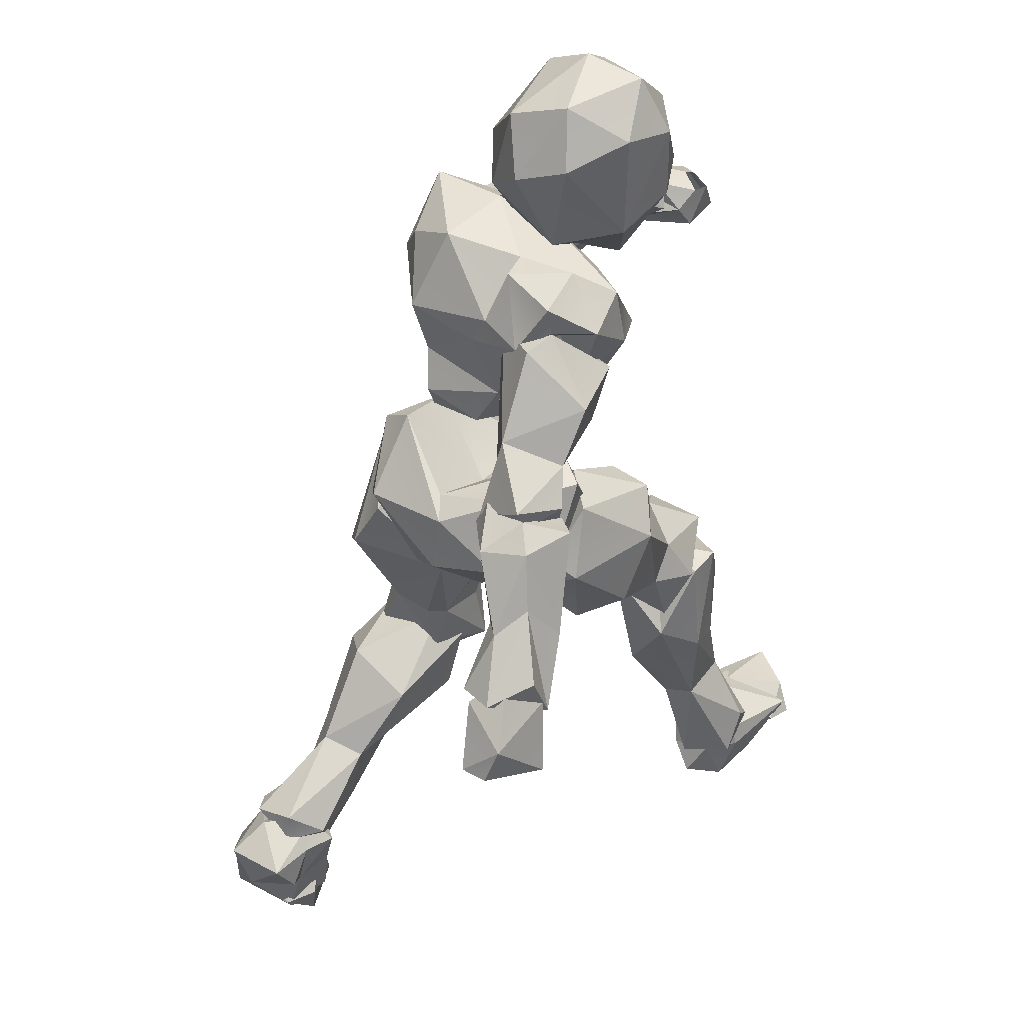
<metadata>
{"format":"obj","ext":"obj","renderer":"f3d","projection":"perspective","resolution":1024,"background":"white","views":[{"elev":-39.8,"azim":-178.7,"up":"+Z"}]}
</metadata>
<code>
o Beta_Surface
v 0.4125 0.8925 0.6657
v 0.4486 0.9774 0.5867
v 0.4026 0.7957 0.4252
v 0.2734 0.7875 0.6352
v 0.3382 0.7097 0.5167
v 0.4779 0.8542 0.5284
v 0.3838 0.7694 0.4719
v 0.1505 0.8535 0.591
v 0.4116 1.015 0.5523
v 0.2613 0.878 0.6749
v 0.3531 0.9702 0.6405
v 0.4273 0.8551 0.6298
v 0.4699 0.9233 0.4627
v 0.3733 0.8617 0.3572
v 0.2908 0.9037 0.5055
v 0.3529 0.843 0.5556
v 0.1168 0.8818 0.4754
v 0.2076 0.8877 0.6086
v 0.1517 0.9726 0.4884
v 0.2399 0.9964 0.3786
v 0.1742 0.8781 0.3558
v 0.3574 0.9643 0.424
v 0.2452 0.7153 0.482
v 0.2716 0.8912 0.3171
v 0.1771 0.7895 0.561
v 0.1342 0.9695 0.4377
v 0.3595 0.9515 0.3772
v 0.2951 0.7707 0.3932
v 0.2279 0.8578 0.4628
v 0.2934 1.164 0.56
v 0.3605 1.131 0.4748
v 0.3824 1.289 0.639
v 0.3704 1.183 0.5741
v 0.2912 1.312 0.7026
v 0.2339 1.299 0.7116
v 0.24 1.366 0.707
v 0.3145 1.354 0.7399
v 0.3454 1.357 0.6737
v 0.3868 1.322 0.5059
v 0.328 1.432 0.5493
v 0.2927 1.31 0.4397
v 0.3814 1.382 0.6079
v 0.1872 1.062 0.5804
v 0.2172 1.132 0.7216
v 0.2702 1.147 0.6998
v 0.2492 1.418 0.6449
v 0.3023 1.33 0.6764
v 0.3979 1.329 0.6349
v 0.3357 1.158 0.5472
v 0.2707 1.17 0.6429
v 0.243 1.069 0.6436
v 0.3384 1.197 0.6529
v 0.345 1.406 0.7148
v 0.3672 1.224 0.5086
v 0.3682 1.173 0.4655
v 0.1458 1.07 0.636
v 0.1735 1.194 0.7061
v 0.2952 1.12 0.4615
v 0.1285 1.167 0.4432
v 0.09519 1.13 0.5767
v 0.1241 1.14 0.5494
v 0.04464 1.221 0.5626
v 0.1037 1.385 0.3768
v 0.06043 1.306 0.4381
v 0.172 1.386 0.3788
v 0.2178 1.422 0.5073
v 0.2278 1.357 0.3732
v 0.2731 1.358 0.4346
v 0.2365 1.428 0.4639
v 0.2925 1.154 0.4157
v 0.07277 1.393 0.4571
v 0.1771 1.429 0.385
v 0.1394 1.439 0.4529
v 0.1619 1.4 0.5896
v 0.1022 1.32 0.5893
v 0.1597 1.356 0.4054
v 0.13 1.268 0.3992
v 0.232 1.126 0.5789
v 0.1895 1.154 0.4611
v 0.257 1.219 0.4139
v 0.1011 1.347 0.6545
v 0.2281 1.631 0.5958
v 0.08636 1.594 0.7601
v -0.002073 1.549 0.7249
v 0.1116 1.677 0.673
v 0.2583 1.504 0.5823
v 0.2325 1.439 0.6002
v 0.05465 1.44 0.7265
v 0.1683 1.627 0.7225
v 0.2574 1.531 0.6732
v -0.01906 1.48 0.6606
v 0.1728 1.427 0.6917
v 0.1307 1.379 0.578
v 0.02609 1.378 0.638
v 0.03395 1.667 0.627
v 0.05437 1.62 0.5391
v 0.1476 1.595 0.5022
v 0.144 1.668 0.5623
v 0.223 1.56 0.5277
v -0.008645 1.583 0.6025
v -0.006106 1.473 0.5889
v 0.0613 1.462 0.5138
v 0.06548 1.355 0.5843
v 0.1687 1.438 0.5139
v 0.2775 0.656 0.6394
v 0.3033 0.7994 0.67
v 0.2723 0.7372 0.5814
v 0.4645 0.7121 0.6835
v 0.5262 0.6804 0.5704
v 0.2998 0.6841 0.5019
v 0.4913 0.4302 0.5742
v 0.433 0.4561 0.6512
v 0.3469 0.654 0.7105
v 0.3802 0.854 0.6973
v 0.4592 0.8908 0.6281
v 0.3991 0.5474 0.5087
v 0.5146 0.7507 0.5053
v 0.3669 0.7232 0.463
v 0.47 0.8272 0.5114
v 0.2909 0.6099 0.5783
v 0.4539 0.4046 0.5814
v 0.3977 0.4217 0.5824
v 0.2996 0.7454 0.5187
v 0.3787 0.8881 0.6246
v 0.4532 0.5405 0.6284
v 0.4519 0.5368 0.5567
v 0.386 0.4651 0.5009
v 0.3648 0.5434 0.5107
v 0.3158 0.5181 0.5726
v 0.3115 0.5517 0.6389
v 0.3219 0.398 0.6439
v 0.3013 0.419 0.5603
v 0.3806 0.4067 0.6647
v 0.3512 0.5423 0.6665
v 0.3771 0.4155 0.5288
v 0.6037 0.07994 0.2468
v 0.6414 0.1644 0.2025
v 0.729 0.1525 0.2013
v 0.6465 0.1931 0.1692
v 0.6837 0.06487 0.2462
v 0.7602 0.08705 0.2515
v 0.6158 0.2652 0.2594
v 0.6969 0.2839 0.2437
v 0.7063 0.2449 0.2986
v 0.7522 0.2519 0.2048
v 0.5803 0.2287 0.2434
v 0.6226 0.2427 0.2101
v 0.7142 0.08763 0.3321
v 0.6723 0.2528 0.1547
v 0.7567 0.1306 0.3208
v 0.7602 0.1823 0.2554
v 0.6609 0.08927 0.1896
v 0.595 0.1539 0.2533
v 0.5959 0.2039 0.3049
v 0.6106 0.1305 0.3143
v 0.6852 0.202 0.3253
v 0.6987 0.1193 0.3326
v 0.7504 0.1287 0.305
v 0.7388 0.04674 0.3115
v 0.7485 0.08048 0.2511
v 0.6197 0.1029 0.2097
v 0.6034 0.02409 0.3154
v 0.6467 0.1588 0.267
v 0.6093 0.1415 0.2986
v 0.6305 -0.004877 0.2458
v 0.6864 -0.002238 0.2781
v 0.6817 0.02415 0.3423
v 0.6679 0.1061 0.1853
v 0.4659 0.2741 0.5642
v 0.4369 0.3983 0.6586
v 0.3956 0.3373 0.613
v 0.5912 0.3331 0.4336
v 0.4702 0.4474 0.6177
v 0.5434 0.3962 0.5704
v 0.3818 0.4921 0.5504
v 0.5282 0.4655 0.4846
v 0.4481 0.4281 0.4111
v 0.3692 0.3495 0.5022
v 0.3424 0.4525 0.5294
v 0.5928 0.2679 0.2335
v 0.708 0.2784 0.2751
v 0.6511 0.3053 0.237
v 0.5936 0.187 0.2794
v 0.7056 0.2381 0.329
v 0.6281 0.2612 0.3771
v 0.5882 0.3541 0.3768
v 0.5255 0.3346 0.3505
v 0.4874 0.2736 0.4397
v 0.5479 0.248 0.3223
v 0.5629 0.2438 0.4045
v 0.659 0.2589 0.2203
v 0.701 0.1848 0.3115
v 0.4212 0.4442 0.5921
v 0.3831 0.3898 0.5717
v 0.1079 1.164 0.8356
v 0.2303 1.156 0.9145
v 0.1872 1.112 0.8028
v 0.2036 1.313 0.7452
v 0.3318 1.256 0.7788
v 0.2476 1.329 0.6389
v 0.3593 1.233 0.6972
v 0.3301 1.263 0.6047
v 0.2309 1.173 0.7459
v 0.2132 1.27 0.6703
v 0.1777 1.246 0.787
v 0.2588 1.354 0.6763
v 0.2411 1.299 0.8128
v 0.1952 1.207 0.74
v 0.1823 1.241 0.8771
v 0.1695 1.169 0.8783
v 0.3281 1.301 0.6322
v 0.3033 1.325 0.7079
v 0.2252 1.247 0.8413
v 0.2784 1.193 0.8022
v 0.3582 1.322 0.7286
v 0.05196 1.03 1.075
v -0.02386 1.054 0.9888
v 0.2192 1.164 0.8954
v 0.1187 1.068 0.879
v 0.2084 1.122 0.8204
v 0.1876 1.232 0.8836
v 0.1148 1.115 1.007
v 0.07125 1.052 0.9605
v 0.0435 1.111 0.946
v 0.03757 1.136 0.9738
v 0.1409 1.238 0.8722
v 0.1089 1.187 0.8448
v 0.1188 1.19 0.9543
v 0.1933 1.135 0.969
v 0.1856 1.074 0.9324
v 0.1547 1.109 0.8154
v 0.05307 0.9933 1.046
v 0.01074 1.036 1.041
v 0.04726 1.007 0.9986
v -0.02433 1.084 1.032
v 0.04018 1.087 1.052
v 0.1072 1.076 1.015
v 0.1011 1.046 0.9769
v 0.1454 1.154 0.8307
v -0.03838 0.993 1.138
v 0.01352 1.071 1.088
v 0.0252 1.013 1.116
v 0.04547 0.9927 1.028
v -0.05077 1.038 1.002
v -0.07159 0.998 1.008
v -0.06391 1.067 1.067
v -0.07945 1.059 1.028
v -0.1002 1.053 1.045
v -0.01315 1.079 1.028
v -0.07954 1.057 1.075
v 0.05057 1.058 1.062
v -0.012 0.9674 1.097
v -0.1105 1 1.059
v -0.06658 1.031 1.119
v 0.03781 1.018 1.011
v 0.1441 1.344 0.3848
v 0.08461 1.3 0.3905
v 0.1124 1.237 0.3409
v 0.227 1.24 0.1494
v 0.2395 1.198 0.2917
v 0.166 1.198 0.2653
v 0.158 1.246 0.2383
v 0.2462 1.345 0.437
v 0.2485 1.281 0.2567
v 0.1973 1.196 0.3077
v 0.1229 1.314 0.2894
v 0.1708 1.382 0.38
v 0.2093 1.379 0.3481
v 0.2129 1.283 0.4686
v 0.2581 1.227 0.2651
v 0.1275 1.274 0.459
v 0.1881 1.326 0.4592
v 0.2847 1.181 0.2013
v 0.1604 1.211 0.1839
v 0.2033 1.115 0.211
v 0.2177 1.201 0.1516
v 0.1681 1.147 0.204
v 0.283 1.195 0.1165
v 0.2618 1.12 0.207
v 0.2908 1.162 0.2047
v 0.2502 0.9832 -0.01032
v 0.2431 1.169 0.2261
v 0.2762 1.055 -0.06821
v 0.2645 1.11 0.02268
v 0.2707 1.081 0.07268
v 0.1861 0.997 -0.03107
v 0.1611 1.173 0.1979
v 0.1612 1.118 0.1825
v 0.2724 1.204 0.2036
v 0.2147 1.208 0.09686
v 0.1994 1.062 0.08879
v 0.3113 1.039 -0.01992
v 0.1489 1.194 0.1513
v 0.2194 1.226 0.1459
v 0.2137 1.137 0.04782
v 0.1665 1.076 0.05253
v 0.2348 0.9828 0.02365
v 0.2111 1.147 0.2066
v 0.2059 1.069 -0.038
v 0.2164 0.9569 -0.02097
v 0.1937 1.019 -0.03287
v 0.2602 1.018 -0.1257
v 0.2486 1.064 -0.05121
v 0.3153 0.963 -0.1145
v 0.3036 1.038 -0.04365
v 0.2865 0.9797 -0.002118
v 0.3022 0.9888 -0.06564
v 0.2325 0.9268 -0.04487
v 0.2815 0.9673 -0.1387
v 0.1954 0.9265 -0.09155
v 0.2617 1.031 -0.009201
v -0.1523 -0.01345 0.6224
v -0.109 0.07489 0.5355
v -0.08623 -0.02329 0.5603
v -0.2232 -0.01988 0.6778
v -0.1563 0.0671 0.7243
v -0.2641 0.05021 0.6611
v -0.1925 -0.001519 0.594
v -0.08059 0.1198 0.5857
v -0.1652 0.06545 0.5525
v -0.06025 -0.002674 0.6103
v -0.1346 0.000189 0.5314
v -0.07207 0.01809 0.5275
v -0.0662 0.05657 0.633
v -0.05546 0.1115 0.6452
v -0.05299 0.04942 0.5716
v -0.1572 0.1012 0.5647
v -0.1085 0.01747 0.6459
v -0.1525 -0.01797 0.71
v -0.1184 0.04296 0.7022
v -0.1166 0.1291 0.6522
v -0.2209 -0.01466 0.6556
v -0.1368 0.05274 0.7345
v -0.2645 -0.01157 0.7254
v -0.1941 -0.00048 0.7922
v -0.238 0.03759 0.6287
v -0.2592 0.05855 0.6997
v -0.2306 0.0369 0.7912
v -0.2721 0.01691 0.6622
v -0.1546 0.08396 0.6932
v -0.1388 -0.017 0.6884
v -0.08647 0.3585 0.6718
v -0.1186 0.4618 0.6728
v -0.08214 0.5191 0.6951
v -0.1089 0.3674 0.5968
v -0.08252 0.4034 0.5375
v -0.07404 0.5683 0.5713
v -0.1092 0.5609 0.6209
v -0.07498 0.2434 0.5464
v 0.03498 0.3604 0.5416
v -0.02934 0.2144 0.5743
v -0.01389 0.4655 0.5129
v -0.01191 0.3353 0.6549
v 0.04995 0.4123 0.6467
v 0.000762 0.4653 0.6942
v -0.04018 0.5656 0.6341
v -0.01061 0.5311 0.5897
v -0.1234 0.2342 0.6208
v -0.04063 0.1266 0.6181
v -0.08545 0.1767 0.6584
v -0.1728 0.1356 0.5727
v -0.0662 0.07969 0.5308
v -0.1481 0.07849 0.5286
v -0.1104 0.1076 0.6654
v -0.06846 0.05868 0.5895
v 0.06784 0.5279 0.6036
v -0.1847 0.0951 0.6034
v 0.1396 0.9241 0.5078
v 0.07195 0.8475 0.5807
v 0.1864 0.8101 0.5795
v -0.02495 0.6492 0.5683
v -0.001001 0.6044 0.7203
v 0.1373 0.6718 0.3976
v 0.1273 0.7765 0.6254
v 0.01551 0.8359 0.5468
v 0.1248 0.9263 0.4212
v 0.01176 0.8054 0.4606
v 0.057 0.7101 0.402
v 0.1794 0.8443 0.3765
v 0.1389 0.8362 0.3476
v 0.1722 0.6706 0.5876
v 0.1958 0.6527 0.504
v -0.03796 0.493 0.5673
v 0.044 0.5279 0.7066
v -0.03276 0.5275 0.624
v 0.2089 0.7528 0.3964
v 0.2286 0.7484 0.5222
v -0.01957 0.507 0.5275
v -0.001595 0.6112 0.5162
v 0.005995 0.6758 0.6418
v 0.05782 0.5705 0.531
v 0.1148 0.5837 0.6045
v 0.06737 0.6454 0.6537
v -0.0355 0.5094 0.69
v -0.08423 0.5927 0.6772
v -0.06741 0.5726 0.5618
v 0.05879 0.5062 0.6127
f 8 4 10
f 3 6 7
f 9 2 13
f 23 5 4
f 13 2 6
f 22 9 27
f 13 3 14
f 12 6 1
f 10 4 1
f 7 5 3
f 9 11 2
f 10 18 8
f 18 11 15
f 11 9 15
f 9 22 15
f 12 4 16
f 7 12 16
f 4 5 16
f 5 7 16
f 26 21 17
f 17 8 26
f 26 20 21
f 24 21 20
f 20 22 27
f 24 14 28
f 8 17 25
f 20 26 19
f 18 15 19
f 19 15 22
f 17 29 25
f 21 29 17
f 25 29 23
f 28 29 21
f 23 29 28
f 33 52 50
f 34 35 44
f 35 57 44
f 40 42 39
f 75 35 46
f 54 33 55
f 32 34 52
f 47 34 32
f 30 49 33
f 50 30 33
f 39 32 54
f 42 53 48
f 38 34 47
f 53 37 38
f 41 54 80
f 46 53 40
f 70 55 31
f 61 60 79
f 64 62 71
f 79 60 59
f 60 62 59
f 73 72 63
f 72 69 67
f 68 69 66
f 58 79 70
f 56 57 62
f 68 41 67
f 73 71 66
f 74 66 71
f 75 74 71
f 76 65 67
f 77 64 63
f 77 59 64
f 59 80 70
f 78 43 61
f 79 78 61
f 79 30 78
f 72 73 69
f 66 69 73
f 43 56 60
f 63 72 65
f 67 80 77
f 80 67 41
f 49 79 58
f 83 95 84
f 89 82 85
f 82 98 85
f 85 98 95
f 87 93 104
f 88 92 83
f 83 90 89
f 84 88 83
f 86 99 82
f 90 86 82
f 90 92 87
f 90 87 86
f 100 84 95
f 95 96 100
f 82 99 98
f 97 99 104
f 86 104 99
f 103 81 94
f 103 101 102
f 101 94 91
f 102 101 100
f 96 97 102
f 100 96 102
f 104 102 97
f 105 107 120
f 108 114 113
f 109 108 125
f 119 115 117
f 109 117 115
f 108 115 114
f 118 116 128
f 117 118 119
f 128 110 118
f 107 110 120
f 118 110 123
f 112 122 121
f 111 121 135
f 127 135 132
f 135 131 132
f 106 124 107
f 119 124 115
f 118 124 119
f 124 118 123
f 125 112 111
f 132 129 128
f 120 129 130
f 129 132 130
f 130 134 113
f 130 131 134
f 127 126 111
f 111 126 125
f 156 142 154
f 143 156 144
f 146 142 147
f 145 144 151
f 138 145 151
f 149 138 139
f 145 138 149
f 147 137 146
f 140 136 152
f 141 140 152
f 140 148 136
f 149 142 143
f 149 143 145
f 150 141 151
f 141 150 148
f 141 138 151
f 152 138 141
f 138 152 137
f 136 137 152
f 146 137 153
f 153 155 154
f 155 153 136
f 148 156 155
f 158 164 157
f 163 164 158
f 158 159 160
f 165 160 166
f 168 160 165
f 162 161 165
f 166 167 162
f 159 167 166
f 164 163 161
f 158 168 163
f 168 158 160
f 168 161 163
f 172 176 174
f 179 175 177
f 173 176 175
f 177 187 178
f 177 178 179
f 191 192 183
f 193 194 171
f 170 173 193
f 194 193 175
f 192 184 185
f 186 185 181
f 172 190 185
f 172 185 186
f 187 189 188
f 180 183 189
f 189 187 180
f 183 190 189
f 5 28 3
f 185 190 192
f 191 180 182
f 173 174 176
f 178 171 194
f 204 205 198
f 200 198 206
f 215 201 202
f 203 208 204
f 195 210 209
f 205 207 198
f 213 214 207
f 214 197 203
f 208 195 205
f 204 198 200
f 201 203 202
f 195 209 205
f 213 209 196
f 202 204 200
f 210 197 196
f 212 215 211
f 206 212 211
f 211 215 202
f 210 195 197
f 226 227 225
f 227 224 225
f 229 228 222
f 221 229 218
f 221 228 229
f 225 228 226
f 228 221 226
f 218 230 220
f 231 224 239
f 231 219 224
f 220 219 231
f 216 233 232
f 232 233 217
f 236 233 216
f 217 233 235
f 236 225 235
f 237 229 222
f 229 237 230
f 232 237 216
f 234 238 232
f 224 234 217
f 225 224 217
f 221 239 226
f 249 244 247
f 250 248 253
f 247 245 248
f 249 246 241
f 251 249 241
f 251 242 243
f 252 242 240
f 252 245 243
f 255 243 244
f 252 240 253
f 253 245 252
f 253 254 250
f 249 251 244
f 257 266 258
f 263 268 267
f 268 263 264
f 264 262 266
f 273 259 264
f 260 273 270
f 275 260 265
f 277 275 261
f 261 265 258
f 269 265 260
f 270 273 264
f 274 277 262
f 258 271 257
f 272 271 269
f 256 257 271
f 274 259 276
f 276 277 274
f 275 277 276
f 291 288 296
f 298 288 279
f 296 290 295
f 296 293 290
f 290 293 294
f 295 290 284
f 280 278 289
f 294 278 290
f 280 279 285
f 285 279 291
f 292 281 283
f 299 283 286
f 297 286 281
f 282 279 280
f 295 299 286
f 299 295 283
f 292 284 285
f 285 297 292
f 297 285 291
f 297 291 286
f 286 296 295
f 280 289 282
f 302 301 303
f 303 305 302
f 302 305 304
f 305 306 307
f 304 307 308
f 300 306 311
f 302 309 310
f 310 304 308
f 301 311 303
f 325 319 331
f 327 319 313
f 319 325 326
f 320 313 322
f 312 321 328
f 326 324 321
f 326 323 313
f 317 320 318
f 317 318 315
f 318 312 315
f 312 329 315
f 324 330 328
f 324 325 330
f 328 330 329
f 330 331 316
f 337 340 336
f 337 338 340
f 334 339 332
f 338 335 333
f 335 338 334
f 334 338 337
f 341 340 333
f 342 343 345
f 343 344 348
f 355 344 342
f 345 348 346
f 354 353 351
f 363 362 365
f 344 356 348
f 358 346 349
f 349 361 358
f 349 362 363
f 351 359 362
f 360 353 342
f 358 364 360
f 358 361 367
f 365 364 367
f 357 352 347
f 347 352 346
f 356 347 348
f 356 344 355
f 347 346 348
f 365 367 363
f 390 374 375
f 375 368 376
f 370 368 374
f 379 380 376
f 376 377 375
f 391 373 382
f 387 382 386
f 382 373 386
f 386 373 380
f 381 387 374
f 393 381 374
f 385 396 383
f 397 385 383
f 385 394 395
f 394 385 397
f 394 397 384
f 368 370 379
f 379 370 386
f 371 396 395
f 396 389 388
f 371 389 396
f 389 377 378
f 375 377 390
f 377 371 390
f 388 397 383
f 397 391 392
f 381 392 382
f 397 392 384
f 374 390 393
f 384 372 394
f 395 372 390
f 391 397 388
f 12 1 4
f 25 23 4
f 3 13 6
f 1 6 2
f 1 11 10
f 1 2 11
f 14 27 13
f 7 6 12
f 8 25 4
f 10 11 18
f 27 9 13
f 26 8 19
f 3 28 14
f 27 14 24
f 24 20 27
f 24 28 21
f 51 50 45
f 19 22 20
f 19 8 18
f 33 31 55
f 31 49 58
f 52 33 32
f 36 37 53
f 36 35 37
f 45 52 34
f 38 37 34
f 39 48 32
f 42 48 39
f 40 53 42
f 51 45 44
f 44 56 51
f 36 46 35
f 74 75 46
f 57 56 44
f 35 75 57
f 53 46 36
f 40 68 66
f 66 46 40
f 46 66 74
f 47 32 38
f 32 48 38
f 39 68 40
f 68 39 41
f 34 37 35
f 49 31 33
f 50 52 45
f 91 88 84
f 78 51 43
f 30 50 78
f 32 33 54
f 51 56 43
f 48 53 38
f 44 45 34
f 39 54 41
f 54 55 80
f 59 62 64
f 62 60 56
f 71 73 63
f 63 64 71
f 71 62 75
f 62 57 75
f 59 70 79
f 63 76 77
f 80 55 70
f 67 77 76
f 79 49 30
f 59 77 80
f 76 63 65
f 61 43 60
f 58 70 31
f 65 72 67
f 68 67 69
f 98 96 95
f 85 83 89
f 95 83 85
f 83 92 90
f 92 88 81
f 81 88 94
f 93 92 81
f 87 92 93
f 82 89 90
f 93 102 104
f 98 99 97
f 86 87 104
f 103 94 101
f 84 100 91
f 101 91 100
f 177 186 187
f 93 81 103
f 130 105 120
f 130 113 105
f 113 106 105
f 124 106 114
f 106 113 114
f 107 105 106
f 125 108 113
f 109 115 108
f 109 126 116
f 109 116 117
f 118 117 116
f 128 120 110
f 107 123 110
f 122 135 121
f 131 135 133
f 133 135 122
f 107 124 123
f 114 115 124
f 121 111 112
f 126 109 125
f 135 127 111
f 116 126 127
f 128 129 120
f 127 132 128
f 116 127 128
f 130 132 131
f 112 125 134
f 133 134 131
f 113 134 125
f 133 112 134
f 122 112 133
f 146 154 142
f 142 156 143
f 150 151 144
f 145 143 144
f 139 138 137
f 137 147 139
f 154 146 153
f 149 139 147
f 141 148 140
f 147 142 149
f 148 150 156
f 144 156 150
f 136 153 137
f 136 148 155
f 156 154 155
f 162 157 164
f 162 167 157
f 167 158 157
f 167 159 158
f 159 166 160
f 168 165 161
f 164 161 162
f 165 166 162
f 169 188 190
f 188 169 178
f 169 190 174
f 169 170 171
f 170 169 174
f 169 171 178
f 190 172 174
f 173 170 174
f 177 175 176
f 178 187 188
f 193 173 175
f 184 192 181
f 184 181 185
f 262 258 266
f 182 186 181
f 187 182 180
f 182 187 186
f 189 190 188
f 183 192 190
f 180 191 183
f 181 191 182
f 194 175 179
f 172 186 176
f 178 194 179
f 191 181 192
f 170 193 171
f 204 208 205
f 207 199 215
f 199 214 201
f 202 203 204
f 202 206 211
f 213 196 214
f 208 197 195
f 214 203 201
f 207 214 199
f 206 207 215
f 206 198 207
f 205 213 207
f 208 203 197
f 213 205 209
f 215 199 201
f 212 206 215
f 214 196 197
f 200 206 202
f 210 196 209
f 226 239 227
f 239 224 227
f 220 230 219
f 218 229 230
f 230 238 219
f 238 223 219
f 234 232 217
f 236 235 233
f 239 220 231
f 236 222 225
f 216 237 236
f 237 222 236
f 228 225 222
f 232 238 237
f 230 237 238
f 234 223 238
f 224 223 234
f 219 223 224
f 235 225 217
f 239 218 220
f 239 221 218
f 247 244 245
f 253 248 245
f 247 246 249
f 254 246 250
f 240 241 254
f 254 241 246
f 251 241 242
f 251 243 255
f 240 242 241
f 252 243 242
f 244 243 245
f 254 253 240
f 255 244 251
f 268 264 266
f 256 267 257
f 257 267 266
f 267 268 266
f 269 271 265
f 275 276 273
f 276 259 273
f 260 263 269
f 264 259 262
f 261 275 265
f 262 277 261
f 278 285 284
f 275 273 260
f 262 259 274
f 258 265 271
f 263 270 264
f 272 256 271
f 263 267 272
f 272 269 263
f 267 256 272
f 291 279 288
f 296 288 293
f 287 293 288
f 298 287 288
f 284 290 278
f 312 322 314
f 294 289 278
f 297 281 292
f 286 283 281
f 279 282 298
f 287 294 293
f 289 294 282
f 283 295 284
f 292 283 284
f 286 291 296
f 294 287 298
f 298 282 294
f 301 310 300
f 310 308 300
f 310 301 302
f 311 305 303
f 309 302 304
f 307 304 305
f 305 311 306
f 307 306 308
f 308 306 300
f 310 309 304
f 311 301 300
f 318 320 322
f 313 320 327
f 314 326 321
f 389 373 391
f 314 321 312
f 322 323 314
f 328 321 324
f 326 325 324
f 317 329 316
f 317 315 329
f 319 326 313
f 322 313 323
f 327 320 317
f 329 312 328
f 316 329 330
f 331 330 325
f 317 316 331
f 319 327 331
f 327 317 331
f 338 333 340
f 337 336 339
f 339 336 332
f 341 334 332
f 334 341 335
f 341 333 335
f 339 334 337
f 341 332 340
f 340 332 336
f 342 353 355
f 343 342 344
f 348 345 343
f 352 350 349
f 349 350 351
f 350 354 351
f 366 354 350
f 352 366 350
f 354 355 353
f 366 355 354
f 357 356 355
f 356 357 347
f 363 361 349
f 349 351 362
f 362 359 365
f 351 353 359
f 353 360 359
f 359 360 364
f 342 358 360
f 358 367 364
f 358 342 345
f 365 359 364
f 366 357 355
f 352 349 346
f 346 358 345
f 357 366 352
f 361 363 367
f 375 374 369
f 375 369 368
f 374 368 369
f 378 380 373
f 376 380 377
f 380 378 377
f 379 386 380
f 370 374 387
f 387 381 382
f 395 396 385
f 368 379 376
f 387 386 370
f 396 388 383
f 389 371 377
f 388 389 391
f 392 391 382
f 384 392 393
f 393 392 381
f 393 390 372
f 384 393 372
f 371 395 390
f 395 394 372
f 5 23 28
f 51 78 50
f 91 94 88
f 98 97 96
f 93 103 102
f 177 176 186
f 262 261 258
f 260 270 263
f 278 280 285
f 312 318 322
f 314 323 326
f 389 378 373

</code>
